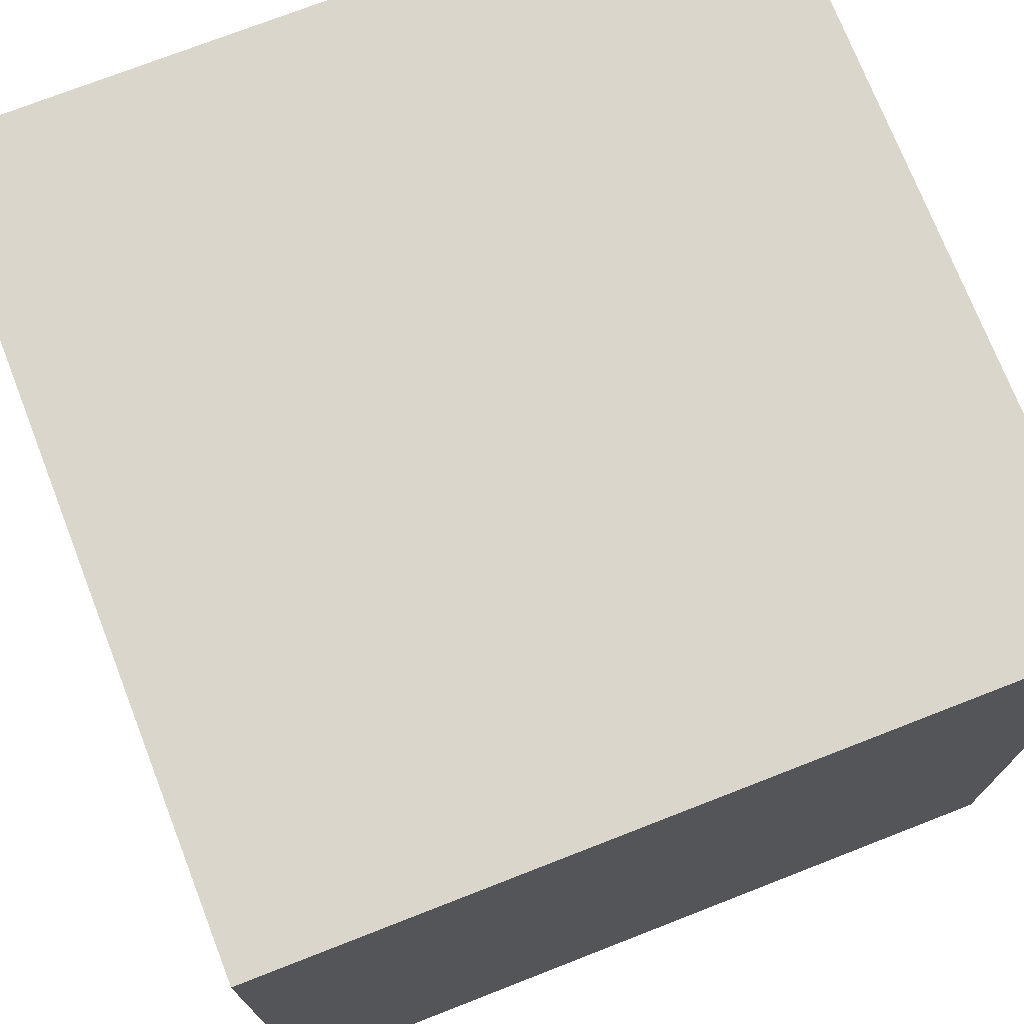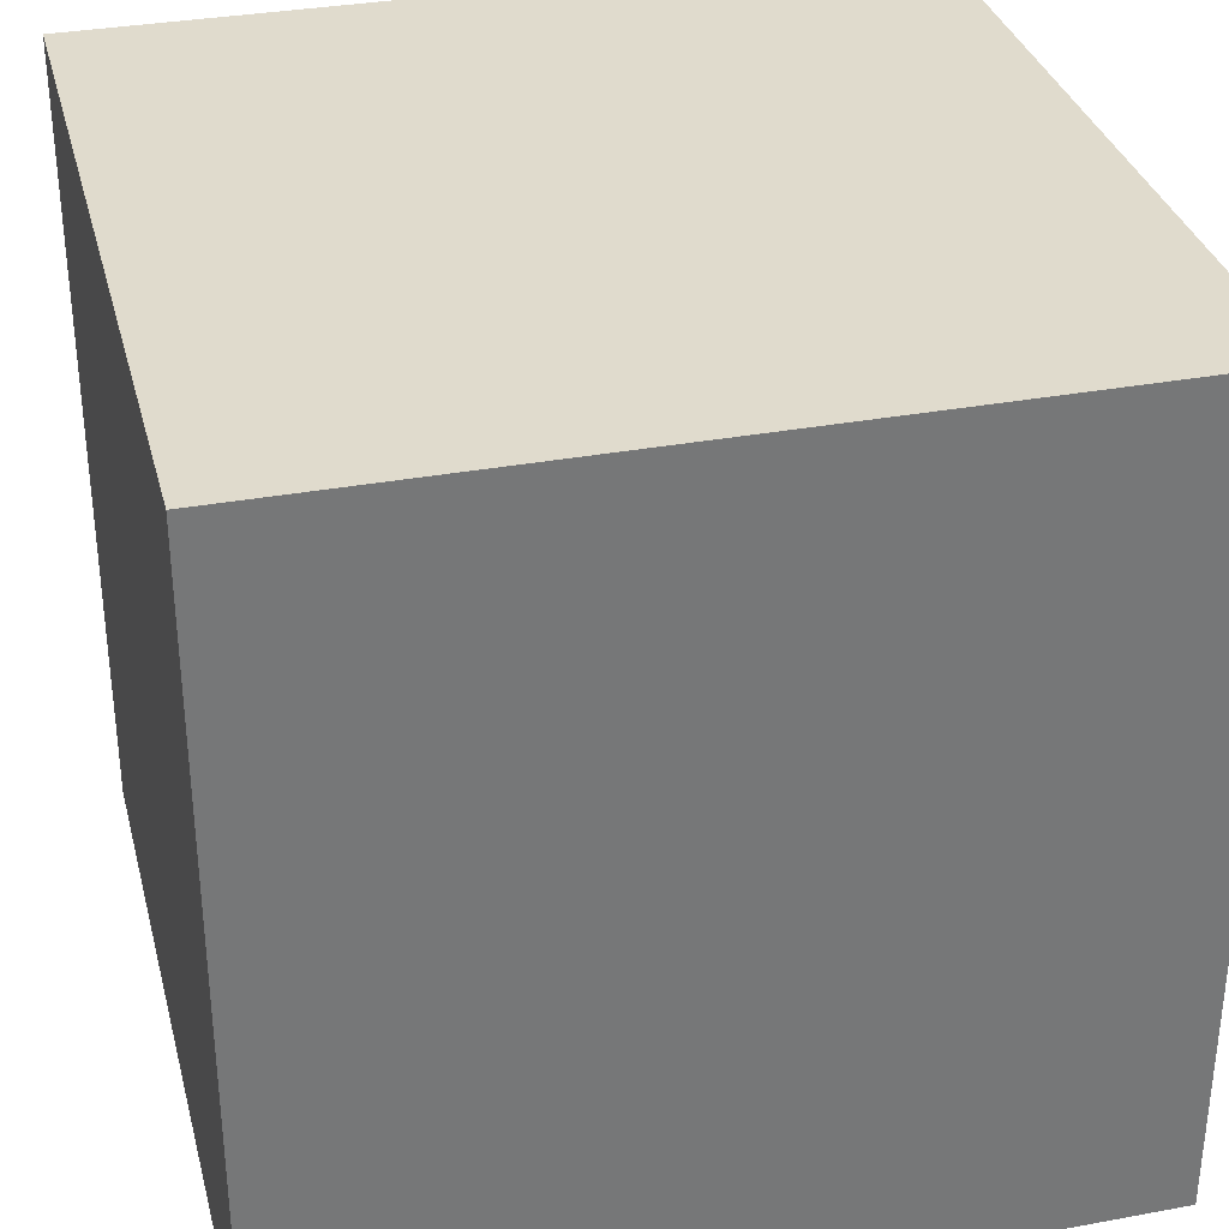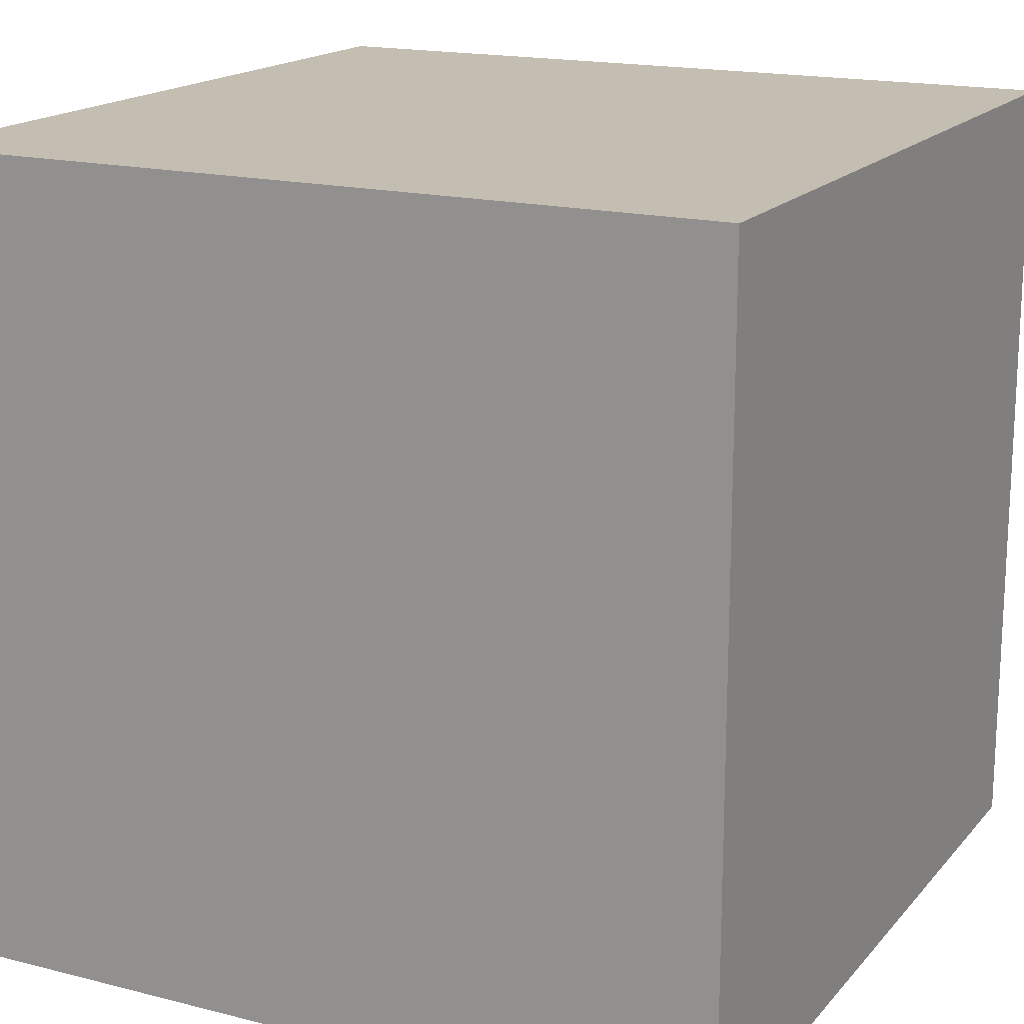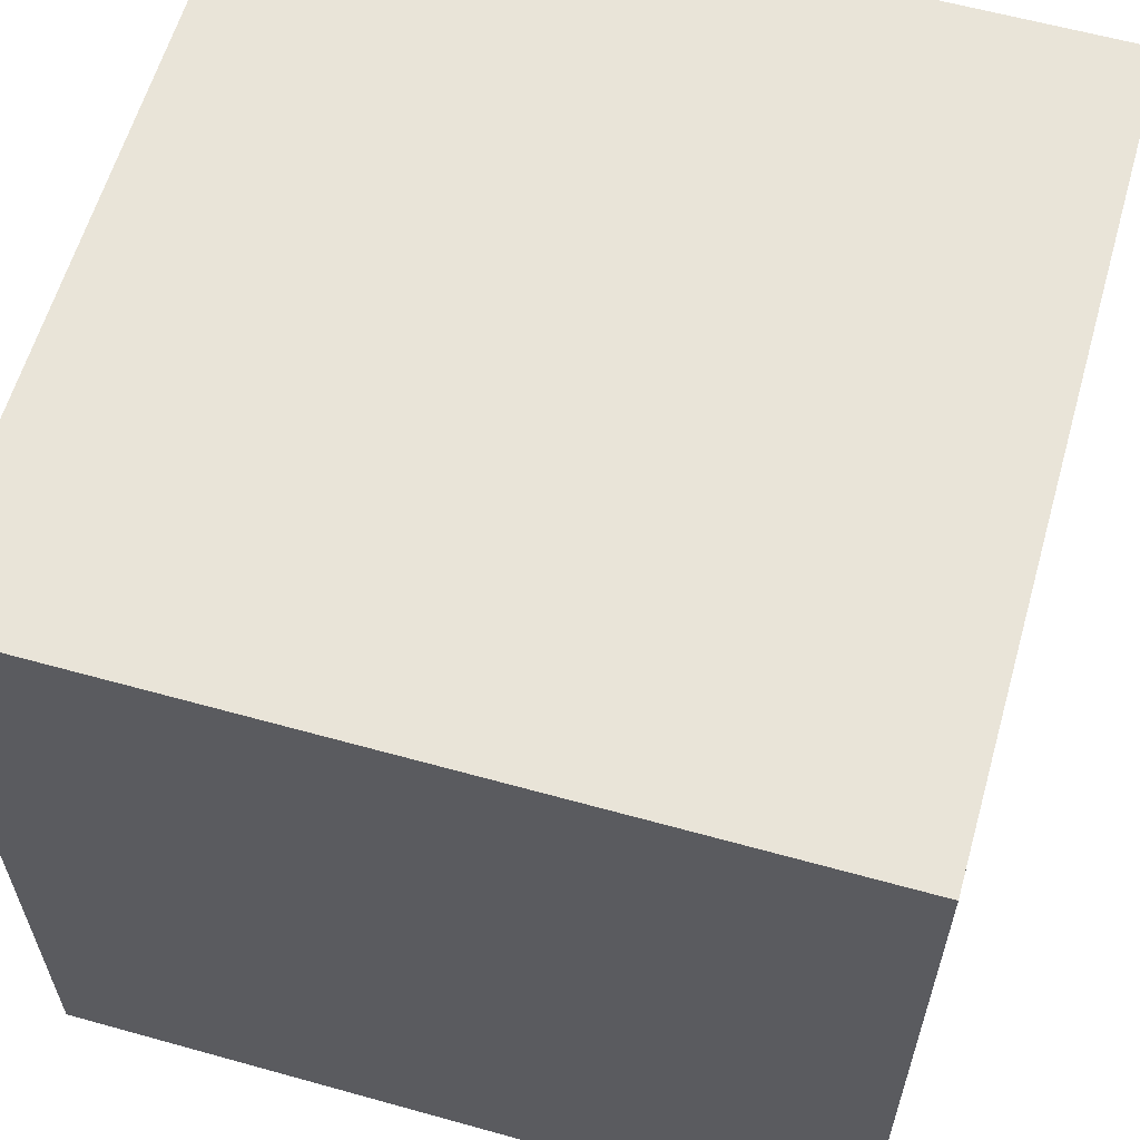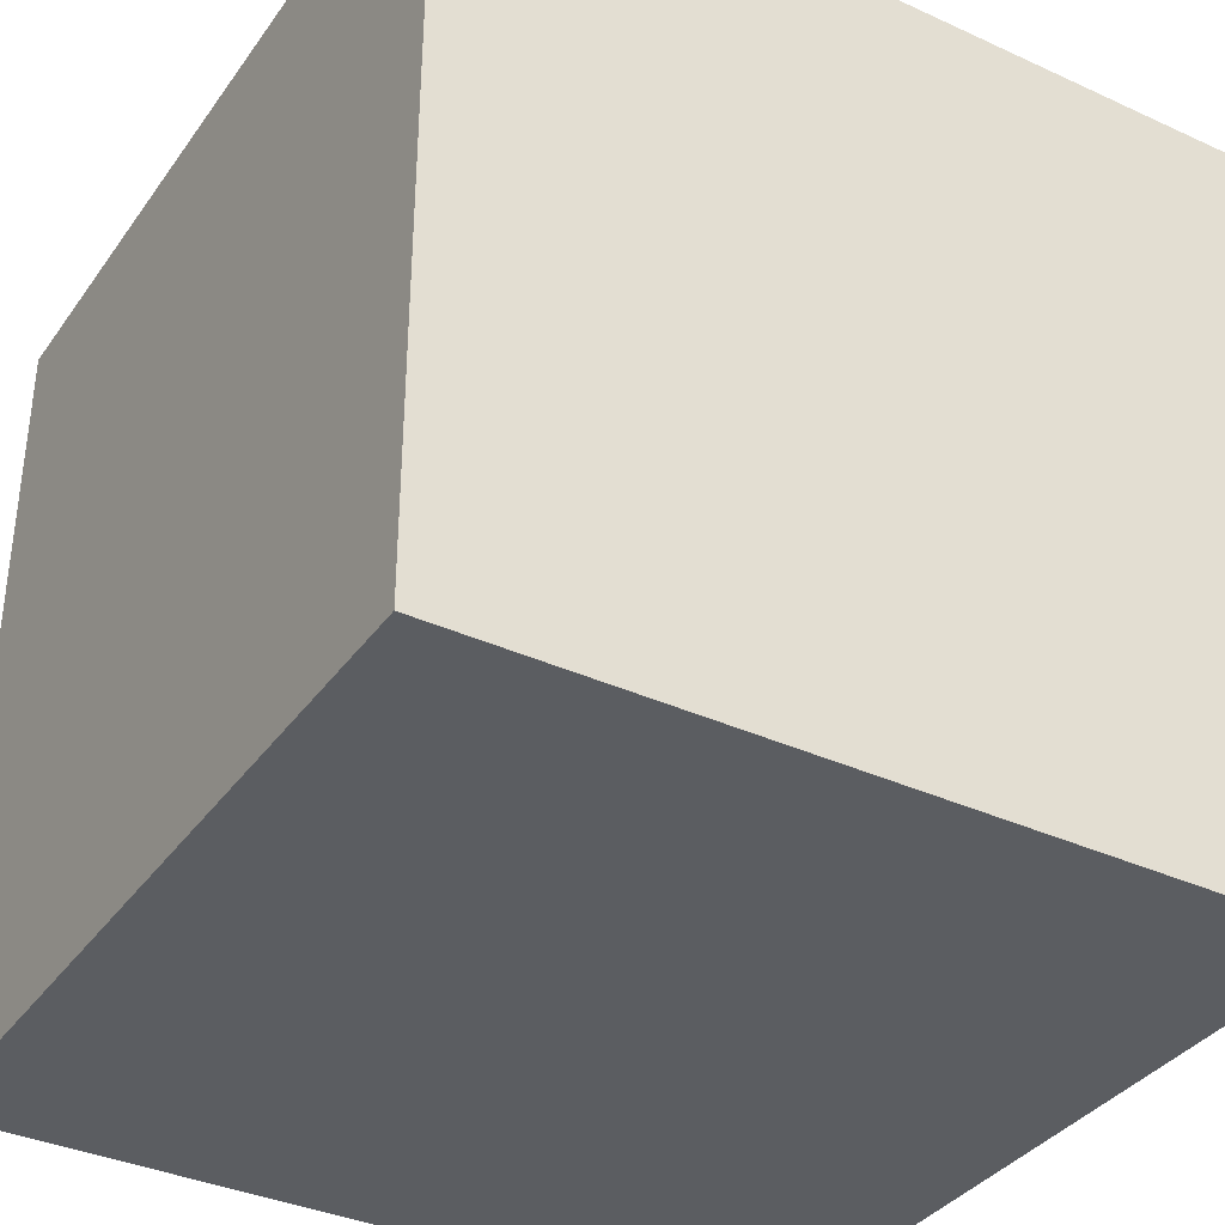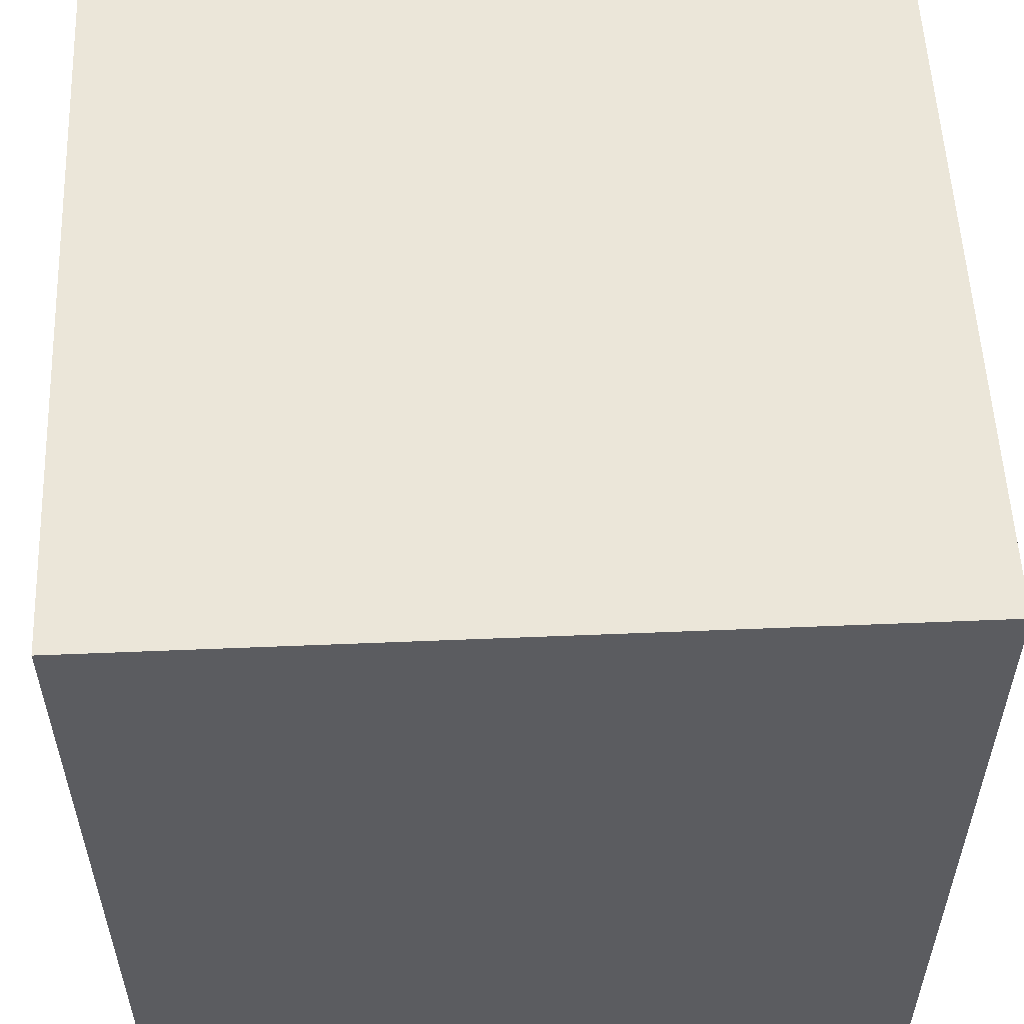
<metadata>
{"format":"obj","ext":"obj","renderer":"f3d","projection":"perspective","resolution":1024,"background":"white","views":[{"elev":73.7,"azim":158.7,"up":"+Z"},{"elev":33.3,"azim":-104.2,"up":"+Y"},{"elev":17.2,"azim":26.9,"up":"+Y"},{"elev":60.6,"azim":105.9,"up":"+Y"},{"elev":-36.2,"azim":-30.9,"up":"+Y"},{"elev":55.2,"azim":-92.5,"up":"+Z"}]}
</metadata>
<code>
o Cube
v 1 0.3916 -1
v 1 0.3916 1
v -1 0.3916 1
v -1 0.3916 -1
v 1 2.392 -1
v 1 2.392 1
v -1 2.392 1
v -1 2.392 -1
f 2 4 1
f 8 6 5
f 5 2 1
f 6 3 2
f 3 8 4
f 1 8 5
f 2 3 4
f 8 7 6
f 5 6 2
f 6 7 3
f 3 7 8
f 1 4 8

</code>
